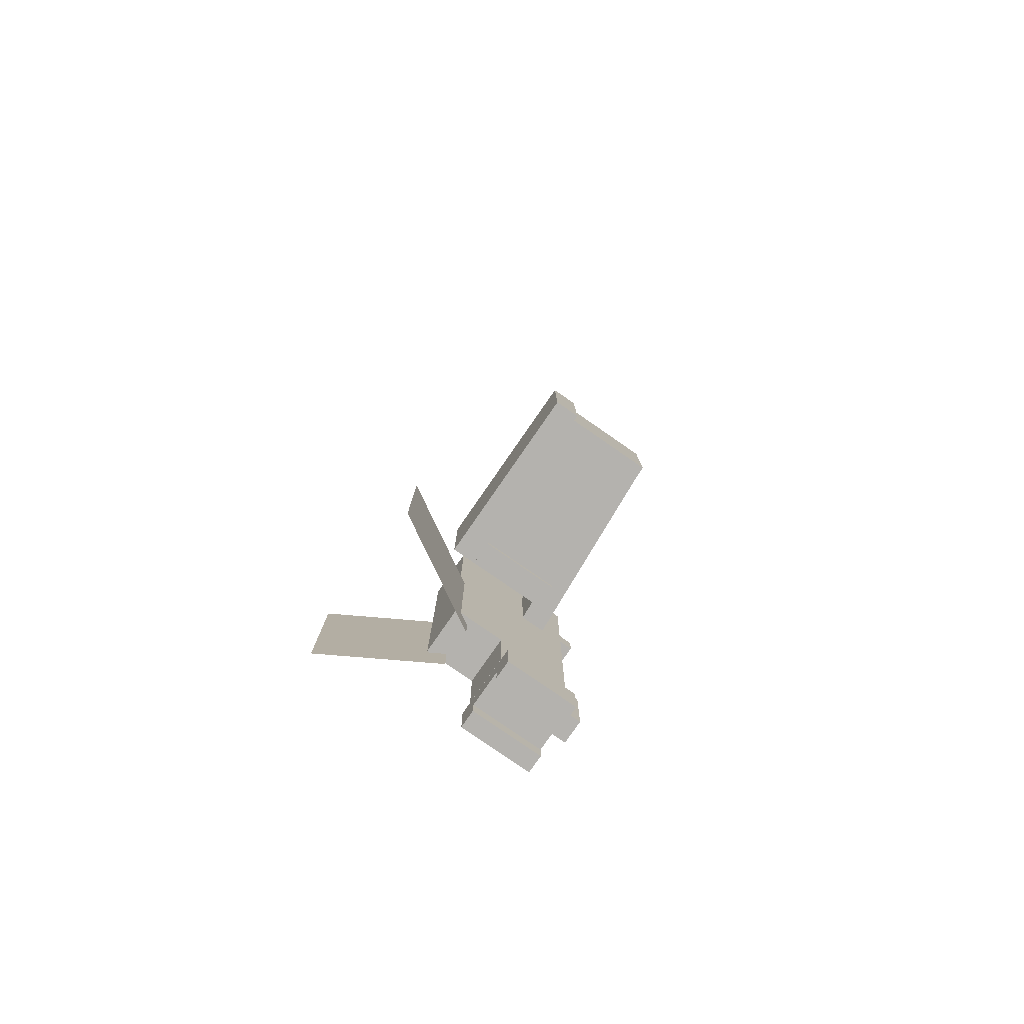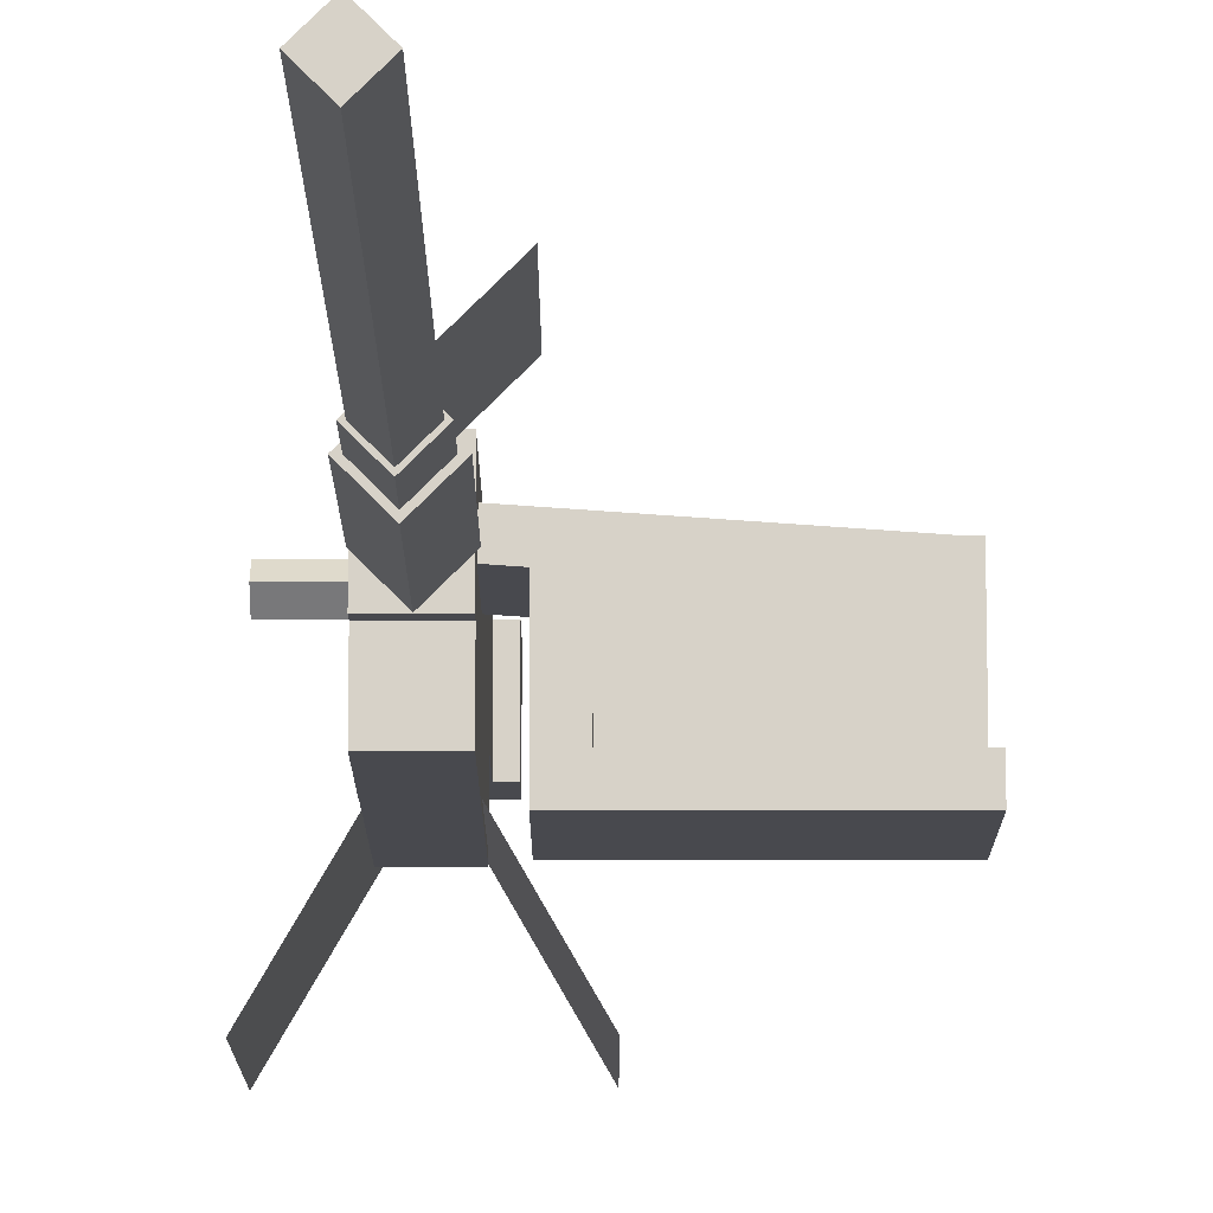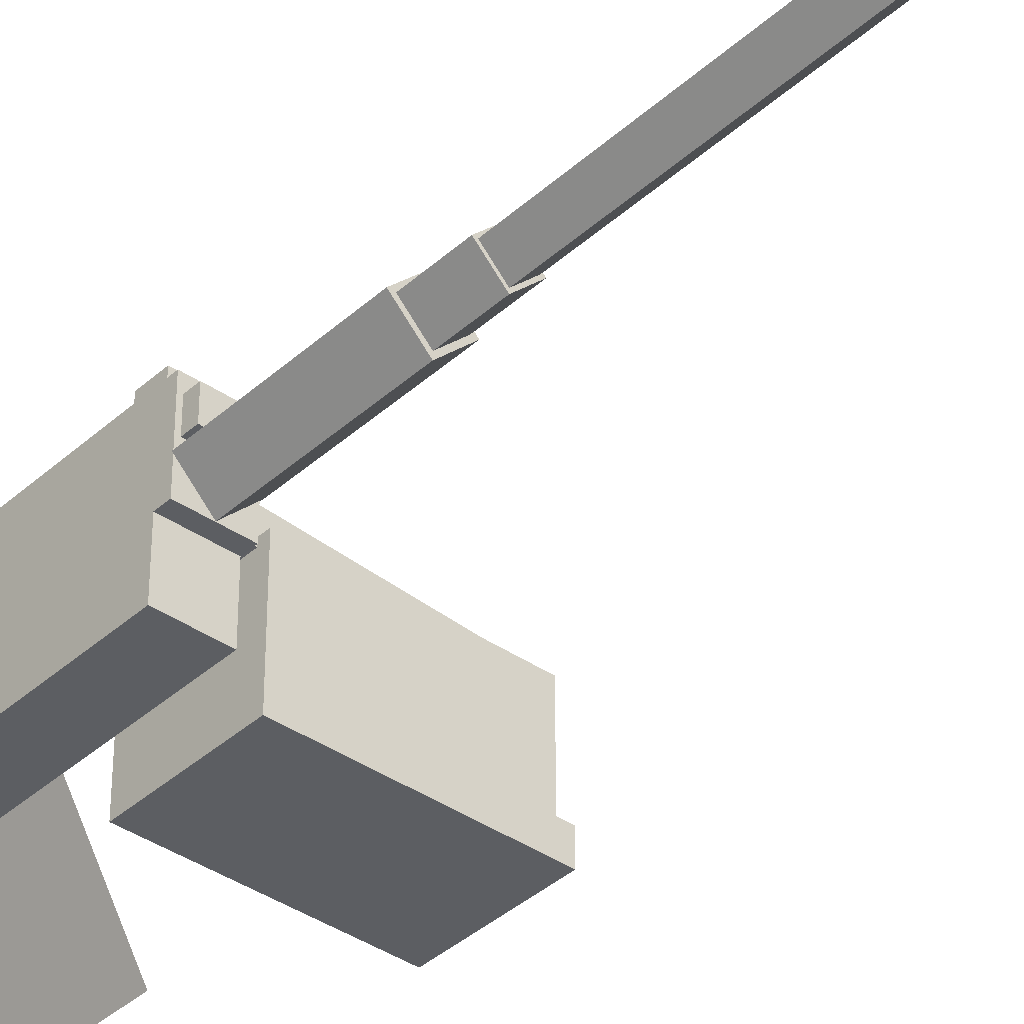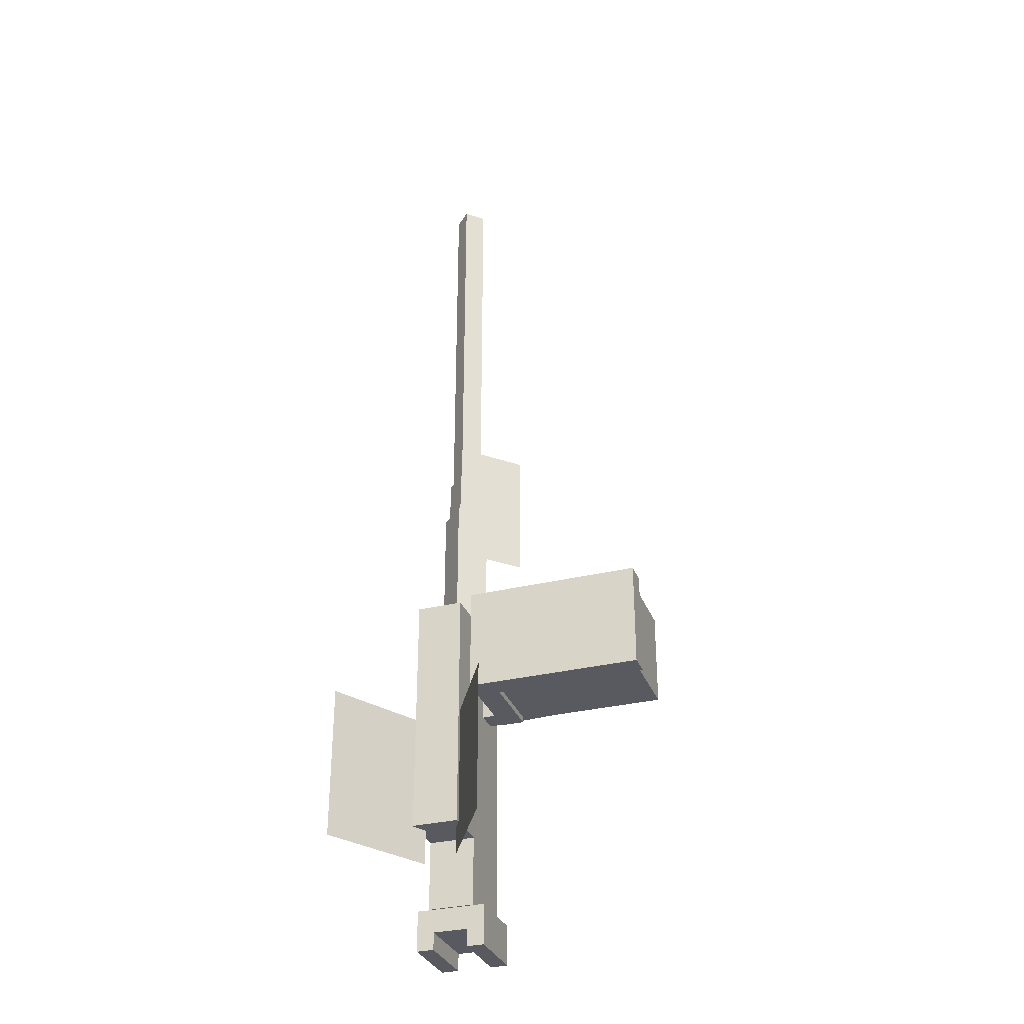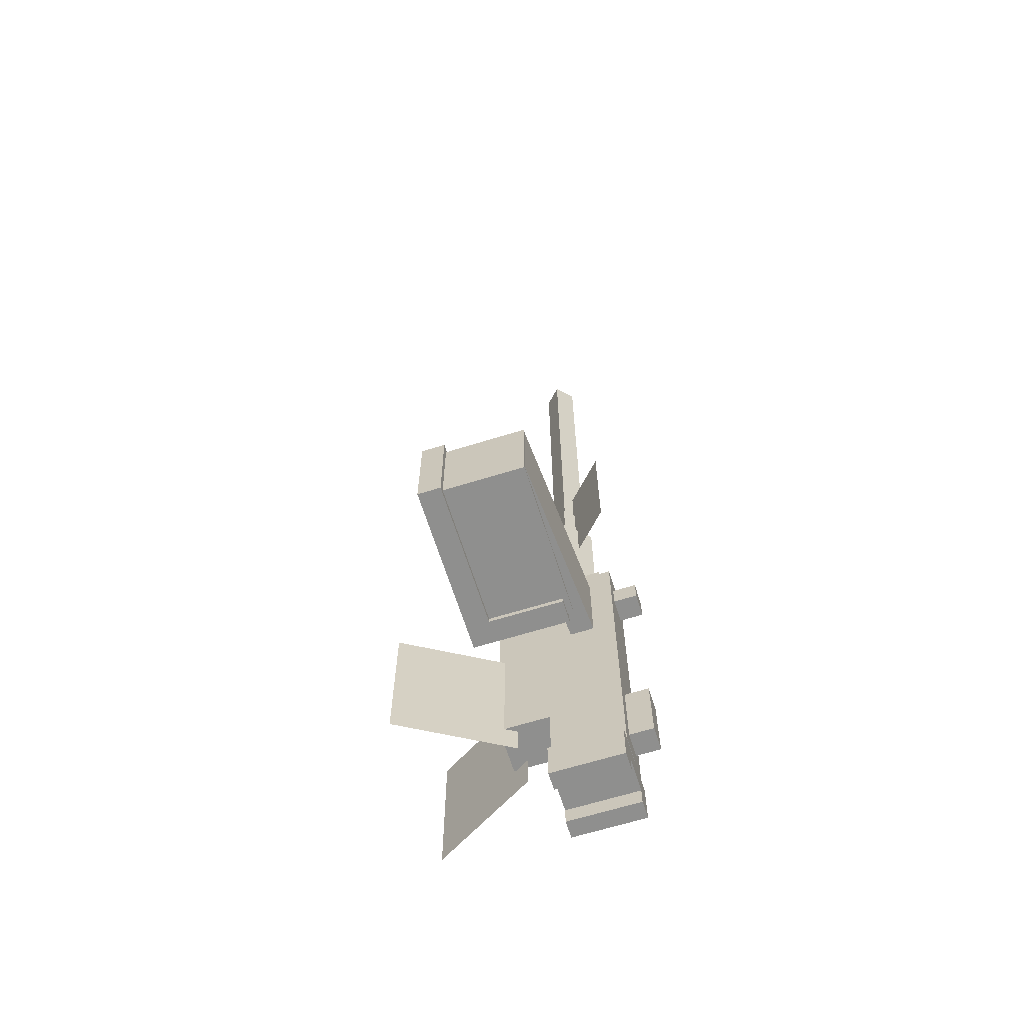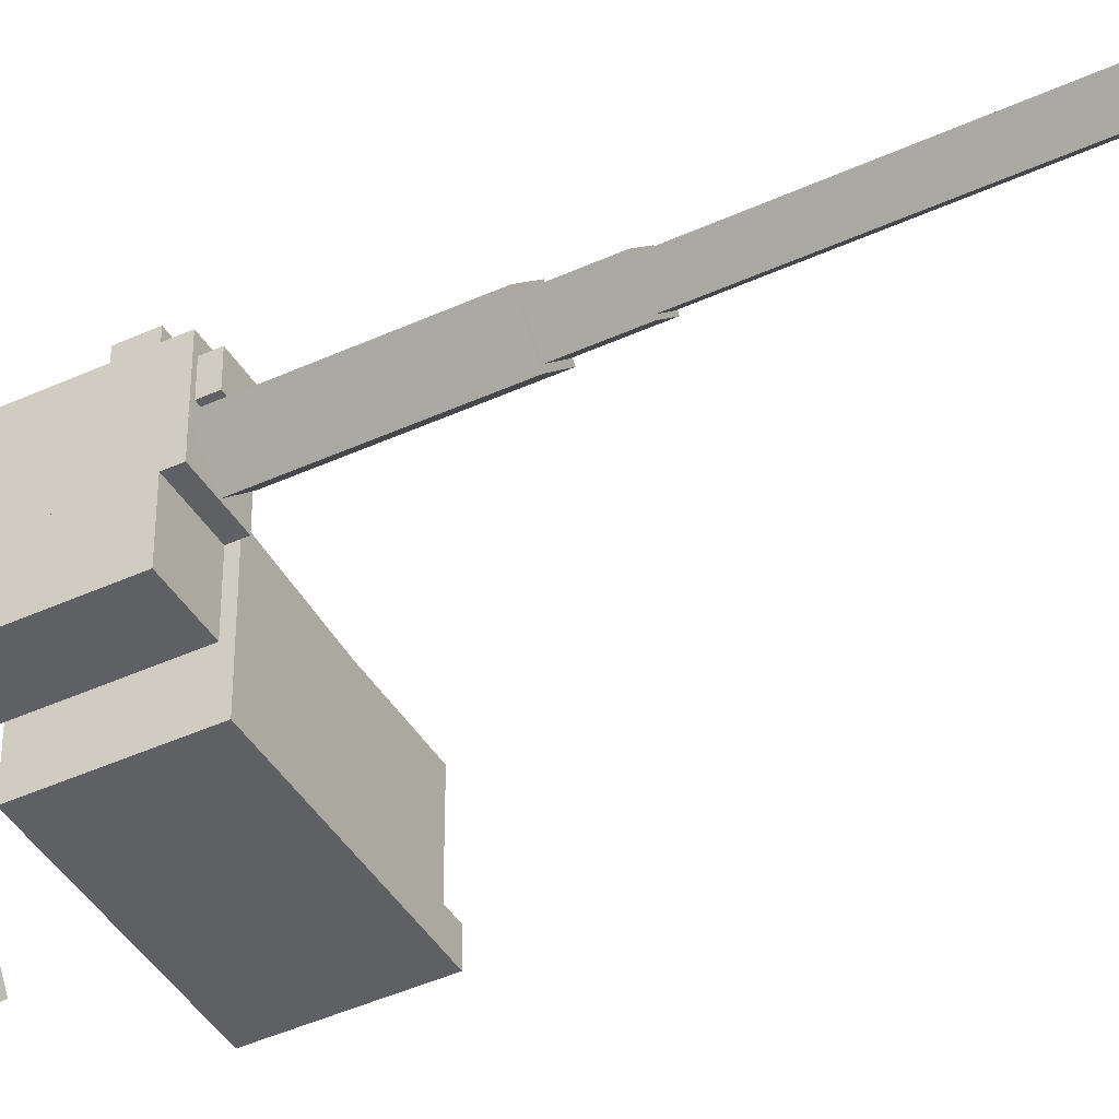
<metadata>
{"format":"obj","ext":"obj","renderer":"f3d","projection":"perspective","resolution":1024,"background":"white","views":[{"elev":-79.8,"azim":55.3,"up":"+Z"},{"elev":-12.6,"azim":0.0,"up":"+Y"},{"elev":-38.1,"azim":-41.3,"up":"+Y"},{"elev":-31.9,"azim":19.0,"up":"+Z"},{"elev":-65.1,"azim":107.4,"up":"+Z"},{"elev":-42.4,"azim":-61.1,"up":"+Y"}]}
</metadata>
<code>
o mg
v 0.5668 0.3205 0.2576
v 0.1293 0.3205 0.2576
v 0.1293 0.07052 0.5076
v 0.5668 0.07052 0.5076
v 0.1293 0.3205 0.5076
v 0.1293 0.07052 0.2576
v 0.5668 0.3205 0.5076
v 0.5668 0.07052 0.2576
v 0.1137 0.03927 0.2419
v 0.5825 0.1018 0.5232
v 0.5825 0.03927 0.5232
v 0.1137 0.1018 0.2419
v 0.1137 0.03927 0.5232
v 0.5825 0.1018 0.2419
v 0.5825 0.03927 0.2419
v 0.1762 0.3049 0.2419
v 0.1762 0.3049 0.5232
v 0.1137 0.3049 0.2419
v 0.1137 0.3049 0.5232
v 0.1762 0.1018 0.5232
v 0.1137 0.1018 0.5232
v 0.1762 0.1018 0.2419
v 0.06182 0.3558 0.4998
v 0.06182 0.3558 0.2685
v 0.5606 0.321 0.2685
v 0.5606 0.321 0.4998
v 0.05746 0.2935 0.2685
v 0.05746 0.2935 0.4998
v 0.5562 0.2586 0.4998
v 0.5562 0.2586 0.2685
v -0.06653 0.2938 0.9451
v 0.06605 0.2938 0.9451
v -0.000239 0.3601 0.9451
v -0.06653 0.2938 0.5701
v 0.06605 0.2938 0.5701
v -0.000239 0.3601 0.5701
v -0.000239 0.2276 0.9451
v -0.000239 0.2276 0.5701
v -0.000239 0.2408 1.07
v -0.000239 0.3469 1.07
v 0.05279 0.2938 1.07
v -0.05327 0.2938 0.9451
v 0.05279 0.2938 0.9451
v -0.000239 0.3469 0.9451
v -0.000239 0.2408 0.9451
v -0.05327 0.2938 1.07
v 0.04396 0.2938 1.07
v -0.04443 0.2938 1.07
v -0.000239 0.2497 1.07
v -0.000239 0.338 1.07
v -0.000239 0.2497 2.008
v -0.04443 0.2938 2.008
v 0.05121 0.3205 0.6013
v 0.05121 0.383 0.5701
v 0.05121 0.383 0.6013
v -0.05504 0.3205 0.6013
v 0.05121 0.3205 0.5701
v -0.05504 0.383 0.5701
v -0.05504 0.383 0.6013
v -0.05504 0.3205 0.5701
v -0.1894 0.3908 0.1021
v -0.06441 0.3908 0.1021
v -0.1894 0.3577 0.06896
v -0.06441 0.3577 0.06896
v -0.1894 0.3245 0.1021
v -0.06441 0.3577 0.1352
v -0.1894 0.3577 0.1352
v -0.06441 0.3245 0.1021
v -0.03316 0.2693 -0.01943
v -0.08004 0.2693 -0.01943
v -0.03316 0.2362 0.01371
v -0.08004 0.2362 0.01371
v -0.03316 0.3577 0.06896
v -0.08004 0.3245 0.1021
v -0.03316 0.3245 0.1021
v -0.08004 0.3577 0.06896
v -0.04443 0.2938 2.133
v -0.000239 0.2497 2.133
v 0.04396 0.2938 2.008
v 0.04396 0.2938 2.133
v -0.000239 0.338 2.008
v -0.000239 0.338 2.133
v -0.001975 0.4143 0.5076
v -0.001912 0.4518 0.4451
v -0.001975 0.4518 0.5076
v -0.001912 0.4143 0.4451
v -0.06441 0.2268 -0.1174
v -0.06441 0.09552 0.5388
v 0.06059 0.09552 0.5388
v -0.06441 0.2268 0.5388
v 0.06059 0.2268 0.5388
v 0.06059 0.2268 -0.1174
v 0.06059 0.09552 -0.1174
v -0.06441 0.09552 -0.1174
v -0.06441 0.4143 -0.3049
v -0.06441 0.4143 0.5701
v -0.06441 0.2268 0.5701
v 0.06059 0.2268 -0.3049
v -0.06441 0.2268 -0.3049
v 0.06059 0.4143 0.5701
v 0.06059 0.4143 -0.3049
v 0.06059 0.2268 0.5701
v 0.2031 -0.138 -0.1943
v 0.2031 -0.138 0.212
v 0.0438 0.138 -0.1943
v 0.0438 0.138 0.212
v -0.2032 -0.138 -0.212
v -0.0438 0.138 0.1943
v -0.2031 -0.138 0.1943
v -0.04375 0.138 -0.212
v 0.04496 0.2268 -0.369
v 0.04496 0.4143 -0.4159
v 0.09184 0.4143 -0.4159
v 0.09184 0.4143 -0.369
v 0.04496 0.4143 -0.369
v 0.04496 0.2268 -0.4159
v 0.09184 0.2268 -0.4159
v -0.09566 0.2268 -0.3065
v 0.09184 0.2268 -0.3065
v -0.09566 0.4143 -0.369
v 0.09184 0.4143 -0.3065
v -0.09566 0.4143 -0.3065
v 0.09184 0.2268 -0.369
v -0.09566 0.2268 -0.369
v -0.04879 0.4143 -0.4159
v -0.09566 0.4143 -0.4159
v -0.04879 0.4143 -0.369
v -0.04879 0.2268 -0.4159
v -0.09566 0.2268 -0.4159
v -0.04879 0.2268 -0.369
v 0.02934 0.4143 0.5076
v 0.02934 0.4143 0.4451
v -0.03316 0.4143 0.4451
v -0.03316 0.4143 0.5076
v -0.03316 0.4768 0.4451
v -0.03316 0.4768 0.5076
v 0.02934 0.4768 0.5076
v 0.02934 0.4768 0.4451
v -0.03316 0.4143 -0.05493
v 0.02934 0.4143 -0.05493
v -0.03316 0.4768 -0.2424
v 0.02934 0.4768 -0.2424
v 0.02934 0.4768 -0.05493
v -0.03316 0.4768 -0.05493
v -0.03316 0.4143 -0.2424
v 0.02934 0.4143 -0.2424
v 0.1286 0.4221 1.195
v -0.003986 0.2896 1.195
v 0.1286 0.4221 0.8201
v -0.00403 0.2896 0.8201
v 0.2031 -0.138 -0.1943
v 0.2031 -0.138 0.212
v 0.0438 0.138 -0.1943
v 0.0438 0.138 0.212
v -0.2032 -0.138 -0.212
v -0.0438 0.138 0.1943
v -0.2031 -0.138 0.1943
v -0.04375 0.138 -0.212
v 0.04496 0.2268 -0.369
v 0.04496 0.4143 -0.4159
v 0.09184 0.4143 -0.4159
v 0.09184 0.4143 -0.369
v 0.04496 0.4143 -0.369
v 0.04496 0.2268 -0.4159
v 0.09184 0.2268 -0.4159
v -0.09566 0.2268 -0.3065
v 0.09184 0.2268 -0.3065
v -0.09566 0.4143 -0.369
v 0.09184 0.4143 -0.3065
v -0.09566 0.4143 -0.3065
v 0.09184 0.2268 -0.369
v -0.09566 0.2268 -0.369
v -0.04879 0.4143 -0.4159
v -0.09566 0.4143 -0.4159
v -0.04879 0.4143 -0.369
v -0.04879 0.2268 -0.4159
v -0.09566 0.2268 -0.4159
v -0.04879 0.2268 -0.369
v 0.02934 0.4143 0.5076
v 0.02934 0.4143 0.4451
v -0.03316 0.4143 0.4451
v -0.03316 0.4143 0.5076
v -0.03316 0.4768 0.4451
v -0.03316 0.4768 0.5076
v 0.02934 0.4768 0.5076
v 0.02934 0.4768 0.4451
v -0.03316 0.4143 -0.05493
v 0.02934 0.4143 -0.05493
v -0.03316 0.4768 -0.2424
v 0.02934 0.4768 -0.2424
v 0.02934 0.4768 -0.05493
v -0.03316 0.4768 -0.05493
v -0.03316 0.4143 -0.2424
v 0.02934 0.4143 -0.2424
v 0.1286 0.4221 1.195
v -0.003986 0.2896 1.195
v 0.1286 0.4221 0.8201
v -0.00403 0.2896 0.8201
f 8 6 2 1
f 34 36 35 38
f 30 27 24 25
f 27 28 23 24
f 31 34 38 37
f 60 56 59 58
f 15 11 13 9
f 53 57 54 55
f 4 8 1 7
f 94 88 90 87
f 12 21 10 14
f 97 102 100 96
f 50 81 79 47
f 44 40 41 43
f 81 52 51 79
f 52 48 49 51
f 28 29 26 23
f 42 46 40 44
f 36 33 32 35
f 20 22 16 17
f 34 31 33 36
f 8 4 3 6
f 15 9 12 14
f 74 75 73 76
f 56 53 55 59
f 83 86 84 85
f 46 42 45 39
f 13 11 10 21
f 81 82 80 79
f 93 94 87 92
f 58 59 55 54
f 90 91 92 87
f 12 21 19 18
f 72 74 76 70
f 63 61 62 64
f 66 68 64 62
f 68 65 63 64
f 18 19 17 16
f 11 15 14 10
f 65 67 61 63
f 67 66 62 61
f 77 52 51 78
f 98 102 97 99
f 79 80 78 51
f 48 52 81 50
f 33 31 37 32
f 102 98 101 100
f 47 79 51 49
f 35 32 37 38
f 99 97 96 95
f 2 5 7 1
f 3 4 7 5
f 22 20 21 12
f 42 44 43 45
f 95 96 100 101
f 70 76 73 69
f 57 53 56 60
f 48 50 47 49
f 75 71 69 73
f 68 66 67 65
f 52 77 82 81
f 57 60 58 54
f 71 75 74 72
f 30 29 28 27
f 43 41 39 45
f 71 72 70 69
f 98 99 95 101
f 29 30 25 26
f 94 93 89 88
f 21 20 17 19
f 88 89 91 90
f 89 93 92 91
f 24 23 26 25
f 40 46 39 41
f 9 13 21 12
f 22 12 18 16
f 82 77 78 80
f 6 3 5 2
f 104 103 105 106
f 107 109 108 110
f 128 129 126 125
f 116 111 115 112
f 124 118 122 120
f 118 119 121 122
f 123 117 113 114
f 117 123 111 116
f 134 131 137 136
f 126 120 127 125
f 145 139 144 141
f 146 140 139 145
f 124 130 127 120
f 141 144 143 142
f 147 149 150 148
f 130 128 125 127
f 129 124 120 126
f 111 123 114 115
f 135 136 137 138
f 123 119 118 124
f 132 133 135 138
f 133 134 136 135
f 117 116 112 113
f 131 132 138 137
f 123 124 120 114
f 119 123 114 121
f 132 131 134 133
f 140 146 142 143
f 139 140 143 144
f 128 130 124 129
f 146 145 141 142
f 120 122 121 114
f 112 115 114 113
f 152 154 153 151
f 155 158 156 157
f 176 173 174 177
f 164 160 163 159
f 172 168 170 166
f 166 170 169 167
f 171 162 161 165
f 165 164 159 171
f 182 184 185 179
f 174 173 175 168
f 193 189 192 187
f 194 193 187 188
f 172 168 175 178
f 189 190 191 192
f 195 196 198 197
f 178 175 173 176
f 177 174 168 172
f 159 163 162 171
f 183 186 185 184
f 171 172 166 167
f 180 186 183 181
f 181 183 184 182
f 165 161 160 164
f 179 185 186 180
f 171 162 168 172
f 167 169 162 171
f 180 181 182 179
f 188 191 190 194
f 187 192 191 188
f 176 177 172 178
f 194 190 189 193
f 168 162 169 170
f 160 161 162 163

</code>
